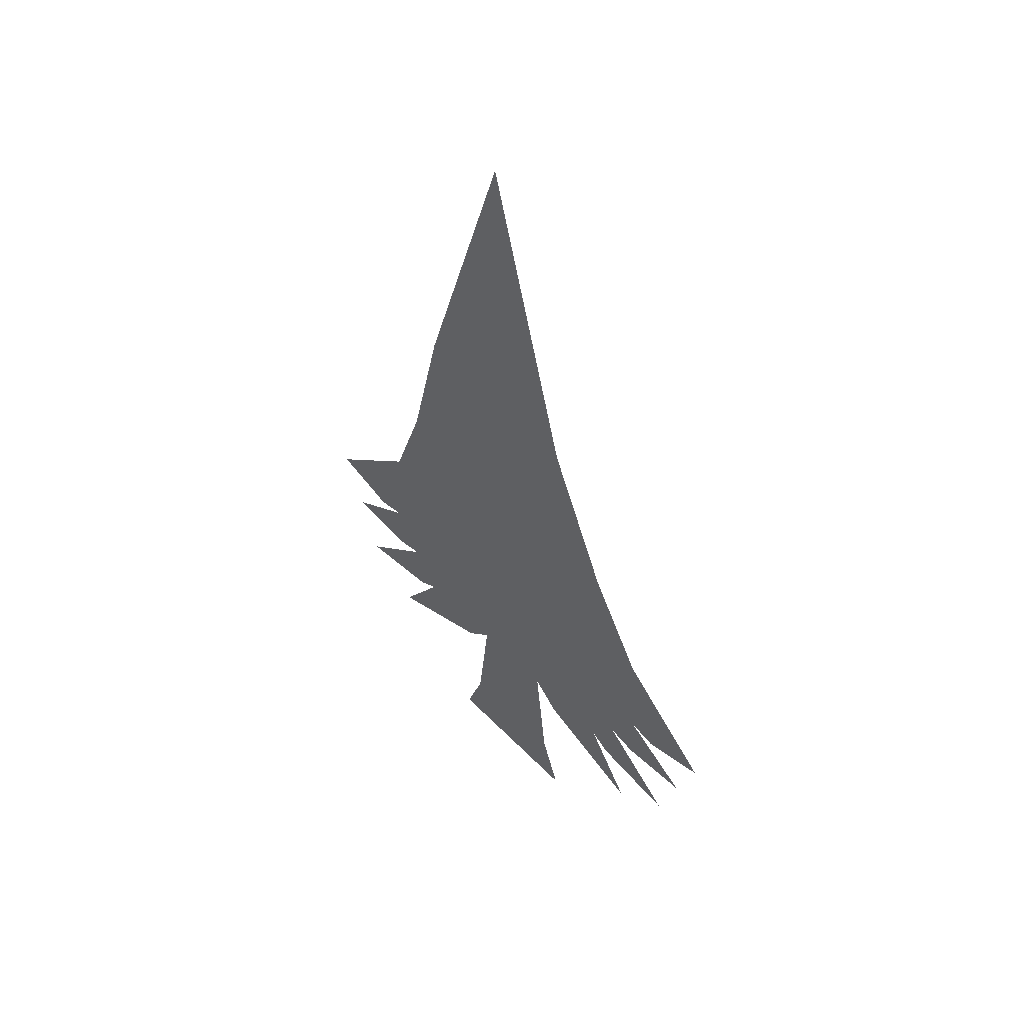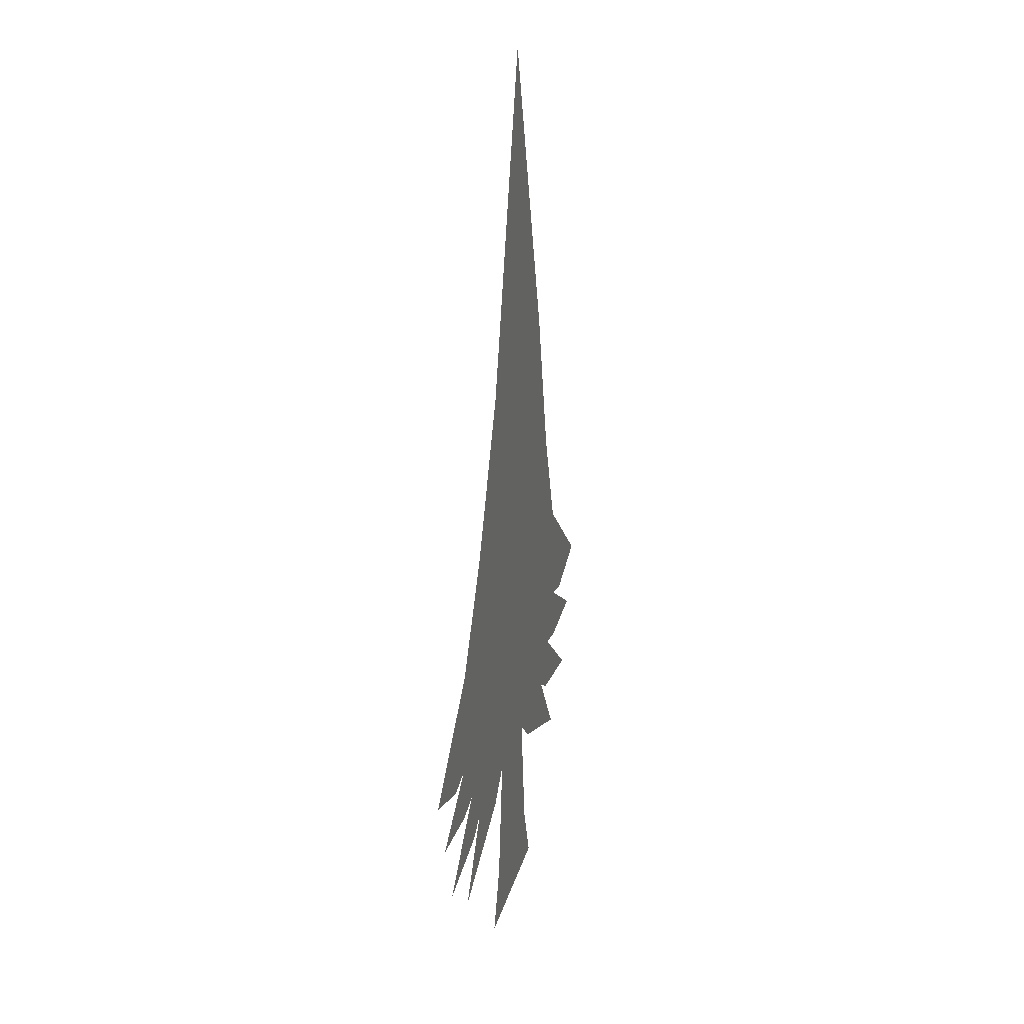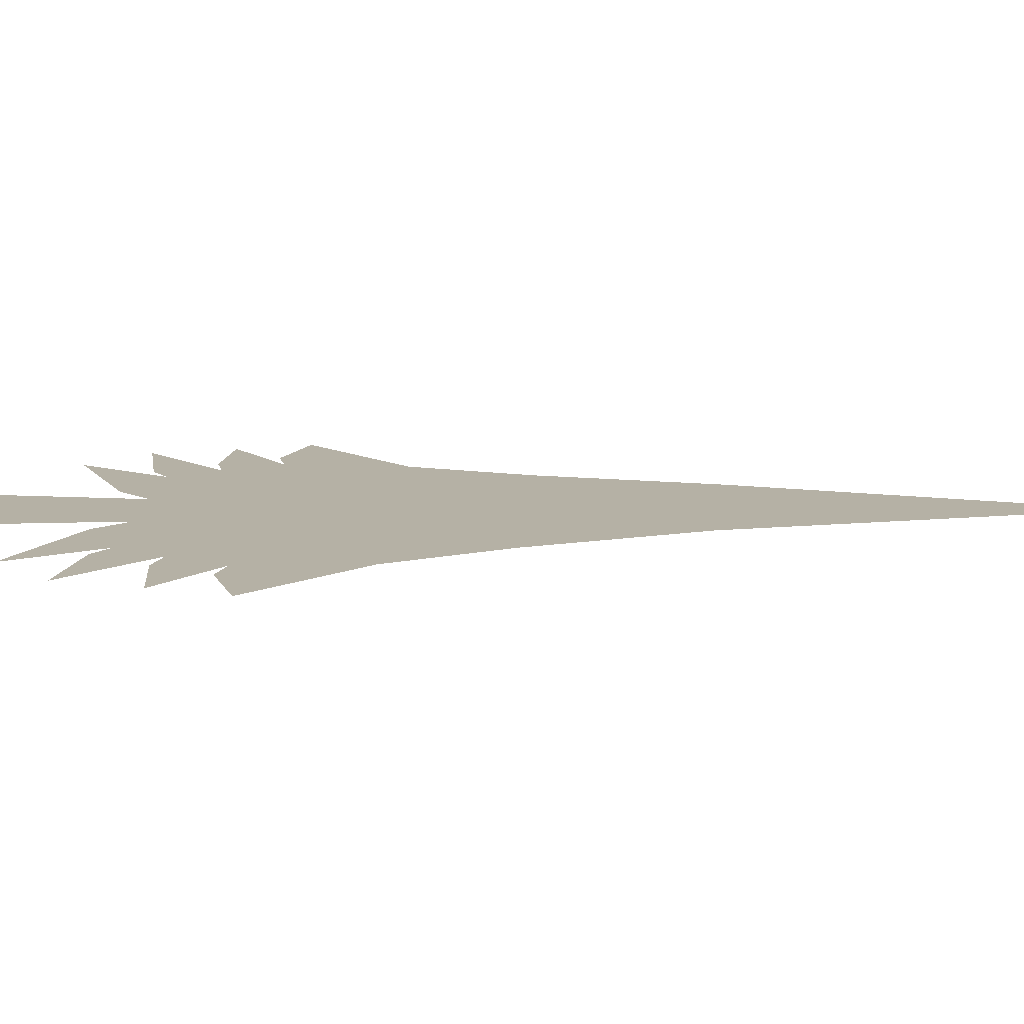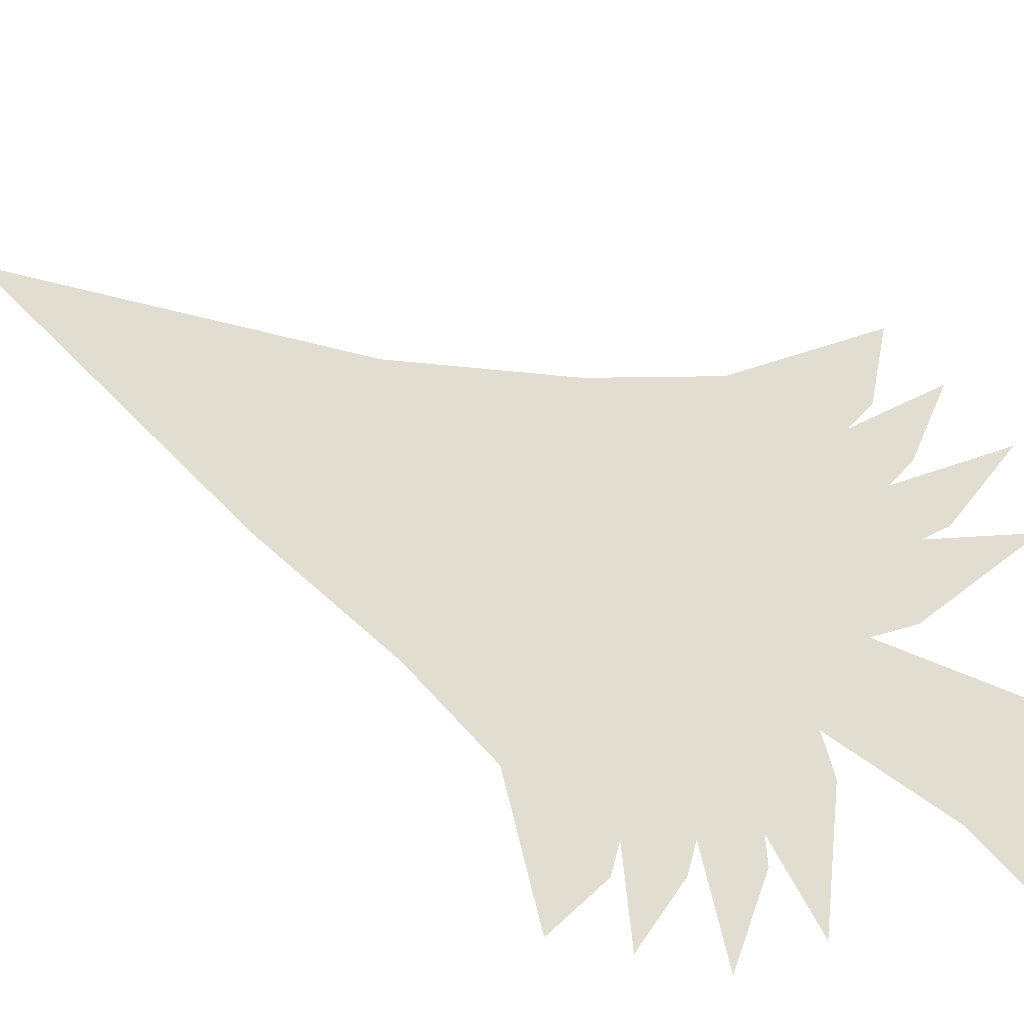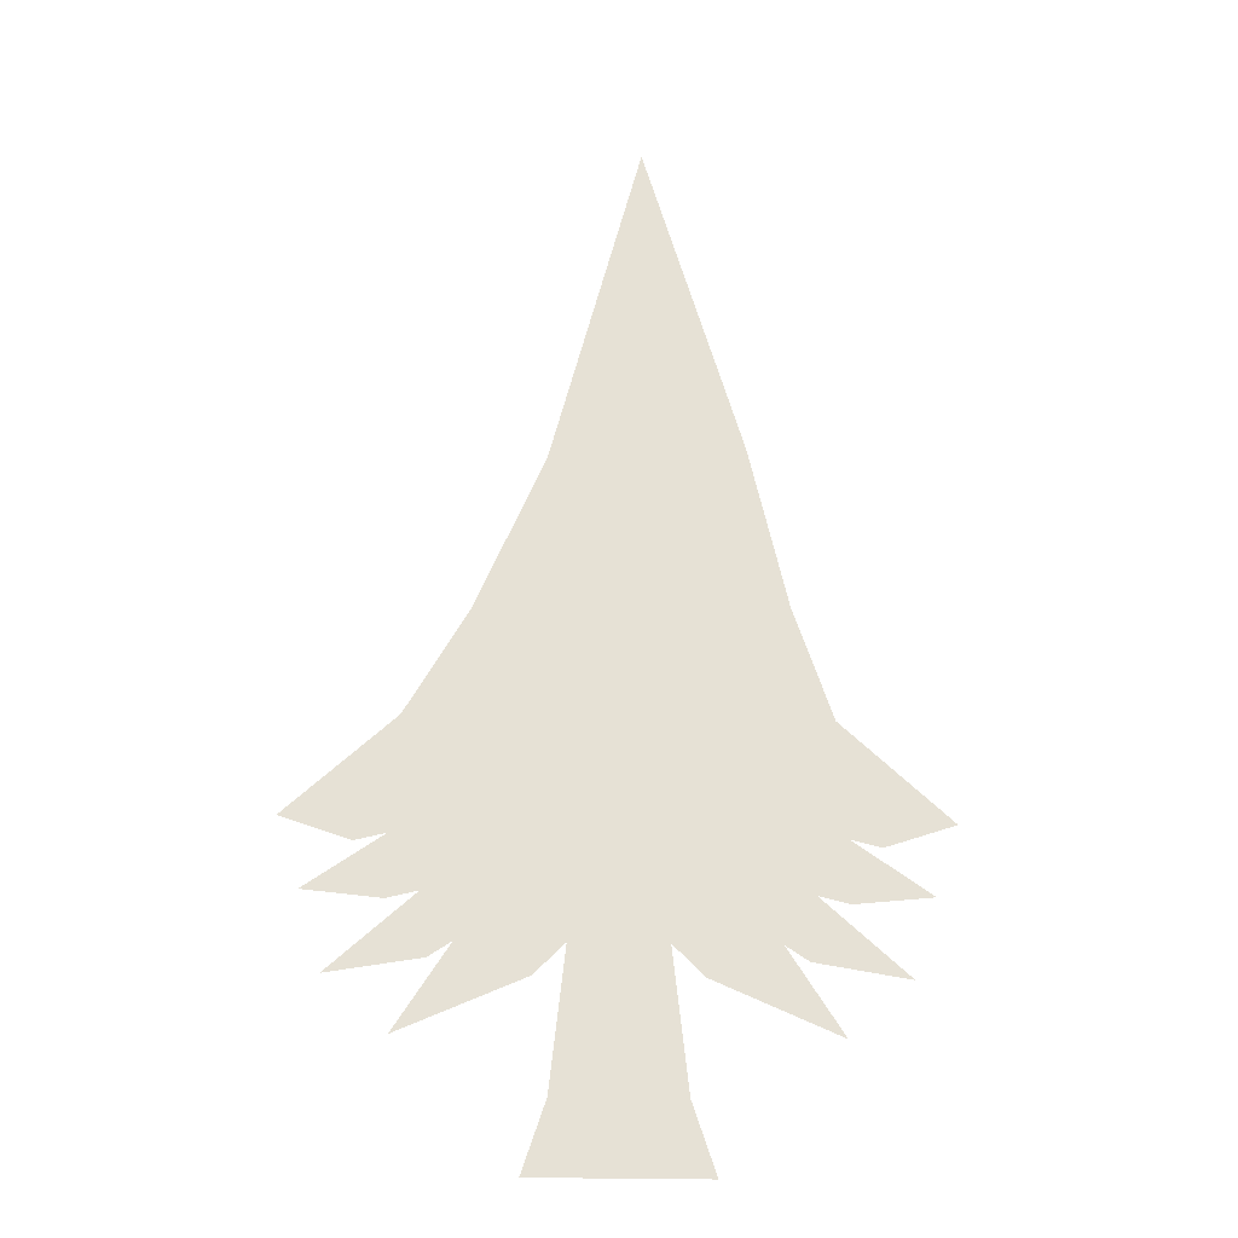
<metadata>
{"format":"obj","ext":"obj","renderer":"f3d","projection":"perspective","resolution":1024,"background":"white","views":[{"elev":54.5,"azim":-133.0,"up":"+Z"},{"elev":26.8,"azim":-75.4,"up":"+Z"},{"elev":11.9,"azim":-88.6,"up":"+Y"},{"elev":68.4,"azim":119.0,"up":"+Y"},{"elev":-25.1,"azim":-2.4,"up":"+Z"}]}
</metadata>
<code>
o if/204/11
v -6 0 -6
v 0 0 -6
v -3 0 -4
v -10 0 27
v -15 0 -6
v -14 0 -15
v -9 0 -13
v -11 0 -31
v -8 0 -30
v 2 0 -30
v 3 0 -13
v 7 0 -17
v 8 0 -15
v 19 0 -21
v 9 0 -6
v 4 0 27
v -3 0 48
v -18 0 28
v -26 0 14
v -25 0 3
v -21 0 -4
v -22 0 -12
v -25 0 -15
v -22 0 -13
v -29 0 -24
v -25 0 -21
v -13 0 -17
v -10 0 -37
v 4 0 -37
v 8 0 -40
v 5 0 -31
v -14 0 -40
v -32 0 -14
v -37 0 -17
v -26 0 -7
v -28 0 -6
v -30 0 -8
v -36 0 -6
v -40 0 -7
v -30 0 0
v -32 0 1
v -34 0 -1
v -39 0 3
v -43 0 2
v -29 0 15
v -21 0 29
v -8 0 49
v -12 0 50
v 0 0 89
v 0 0 96
v 10 0 51
v 13 0 52
v 15 0 28
v 18 0 30
v 20 0 14
v 23 0 15
v 33 0 3
v 37 0 2
v 26 0 1
v 28 0 -1
v 19 0 3
v 24 0 0
v 30 0 -6
v 34 0 -7
v 22 0 -6
v 24 0 -8
v 15 0 -4
v 20 0 -7
v 26 0 -14
v 31 0 -17
v 16 0 -12
v 19 0 -15
v 16 0 -13
v 23 0 -24
f 1 2 3
f 1 3 4
f 1 4 5
f 1 5 6
f 1 6 7
f 1 7 8
f 1 8 9
f 1 9 10
f 1 10 2
f 2 10 11
f 2 11 12
f 2 12 13
f 2 13 14
f 2 14 15
f 2 15 3
f 3 15 16
f 3 16 17
f 3 17 4
f 4 17 18
f 4 18 19
f 4 19 20
f 4 20 21
f 4 21 5
f 5 21 22
f 5 22 23
f 5 23 24
f 5 24 25
f 5 25 26
f 5 26 6
f 6 26 27
f 6 27 7
f 9 28 29
f 9 29 10
f 10 29 30
f 10 30 31
f 10 31 11
f 8 32 28
f 8 28 9
f 26 25 27
f 33 34 23
f 33 23 22
f 33 22 21
f 33 21 34
f 34 21 35
f 35 21 36
f 35 36 37
f 37 36 38
f 37 38 39
f 39 38 20
f 39 20 40
f 40 20 41
f 40 41 42
f 42 41 43
f 42 43 44
f 44 43 19
f 44 19 45
f 45 19 18
f 45 18 46
f 46 18 47
f 46 47 48
f 48 47 49
f 48 49 50
f 50 49 51
f 50 51 52
f 52 51 53
f 52 53 54
f 54 53 55
f 54 55 56
f 56 55 57
f 56 57 58
f 58 57 59
f 58 59 60
f 60 59 61
f 60 61 62
f 62 61 63
f 62 63 64
f 64 63 65
f 64 65 66
f 66 65 67
f 66 67 68
f 68 67 69
f 68 69 70
f 70 69 71
f 70 71 72
f 72 71 73
f 73 71 15
f 73 15 14
f 73 14 74
f 74 14 13
f 74 13 12
f 28 32 30
f 28 30 29
f 20 38 36
f 20 36 21
f 19 43 41
f 19 41 20
f 17 47 18
f 47 17 49
f 49 17 51
f 51 17 16
f 51 16 53
f 53 16 61
f 53 61 55
f 55 61 57
f 57 61 59
f 15 71 69
f 15 69 67
f 15 67 16
f 16 67 61
f 61 67 63
f 63 67 65

</code>
